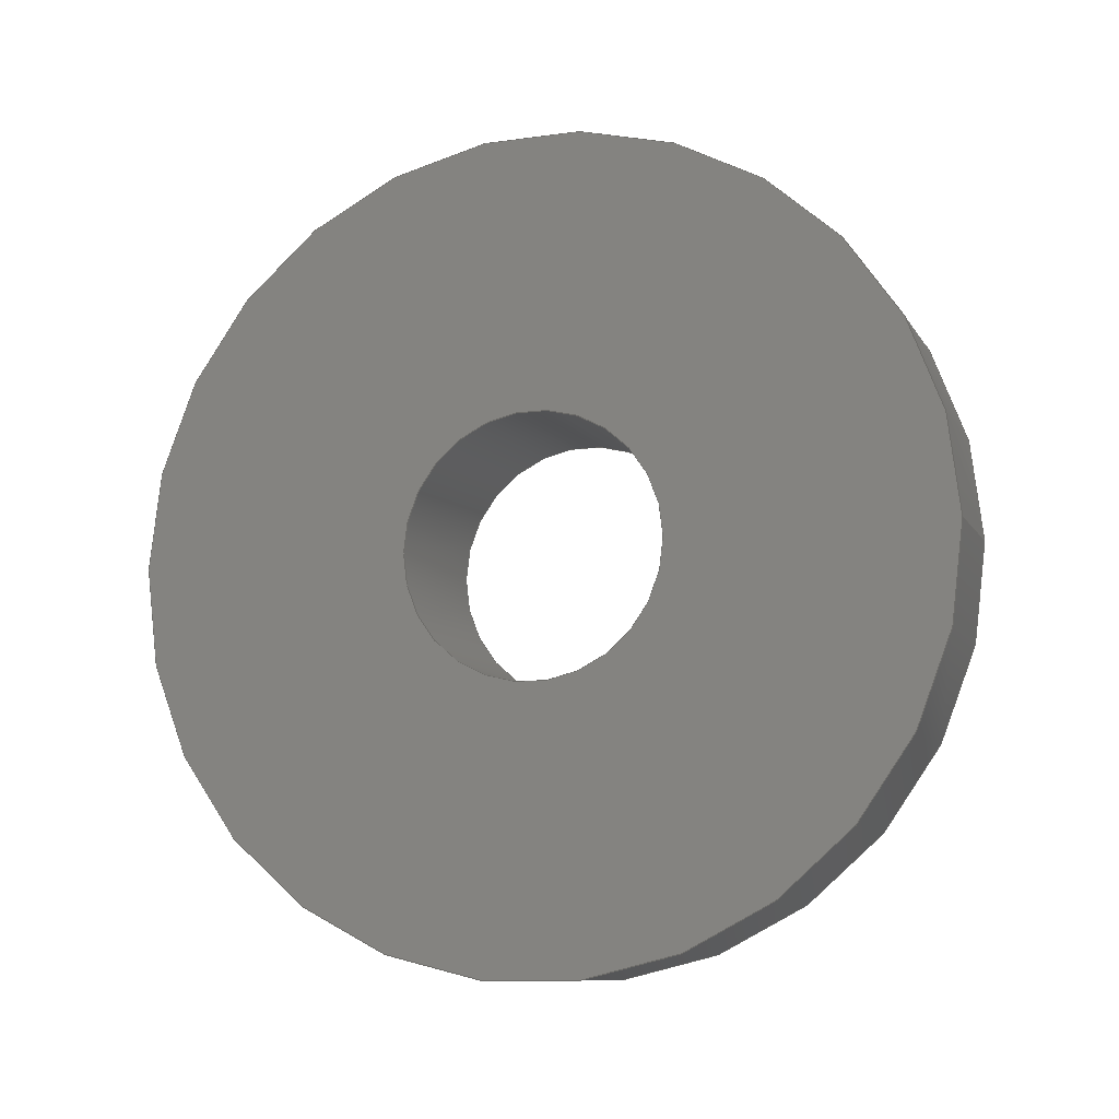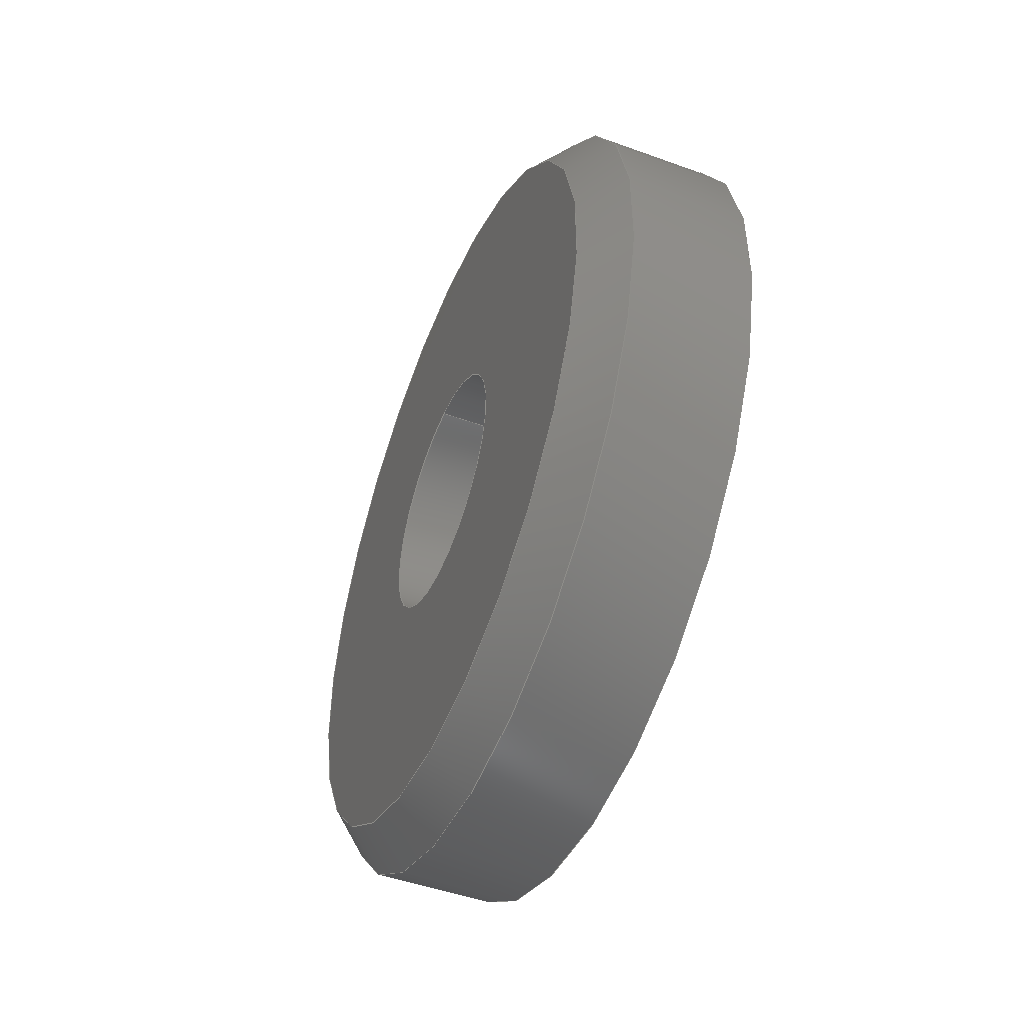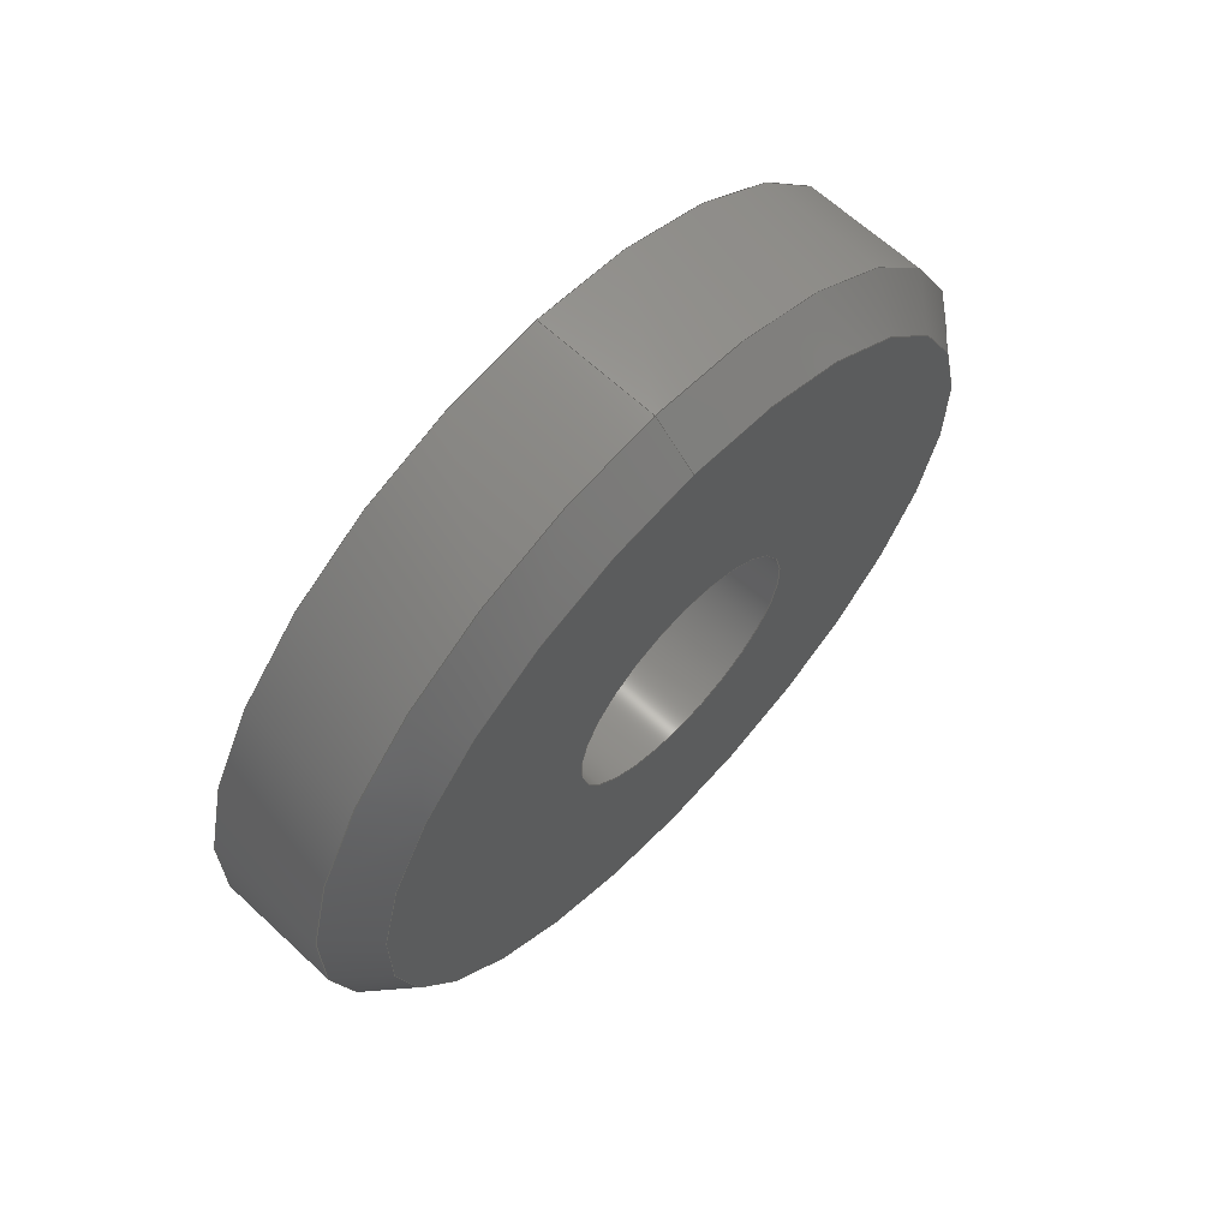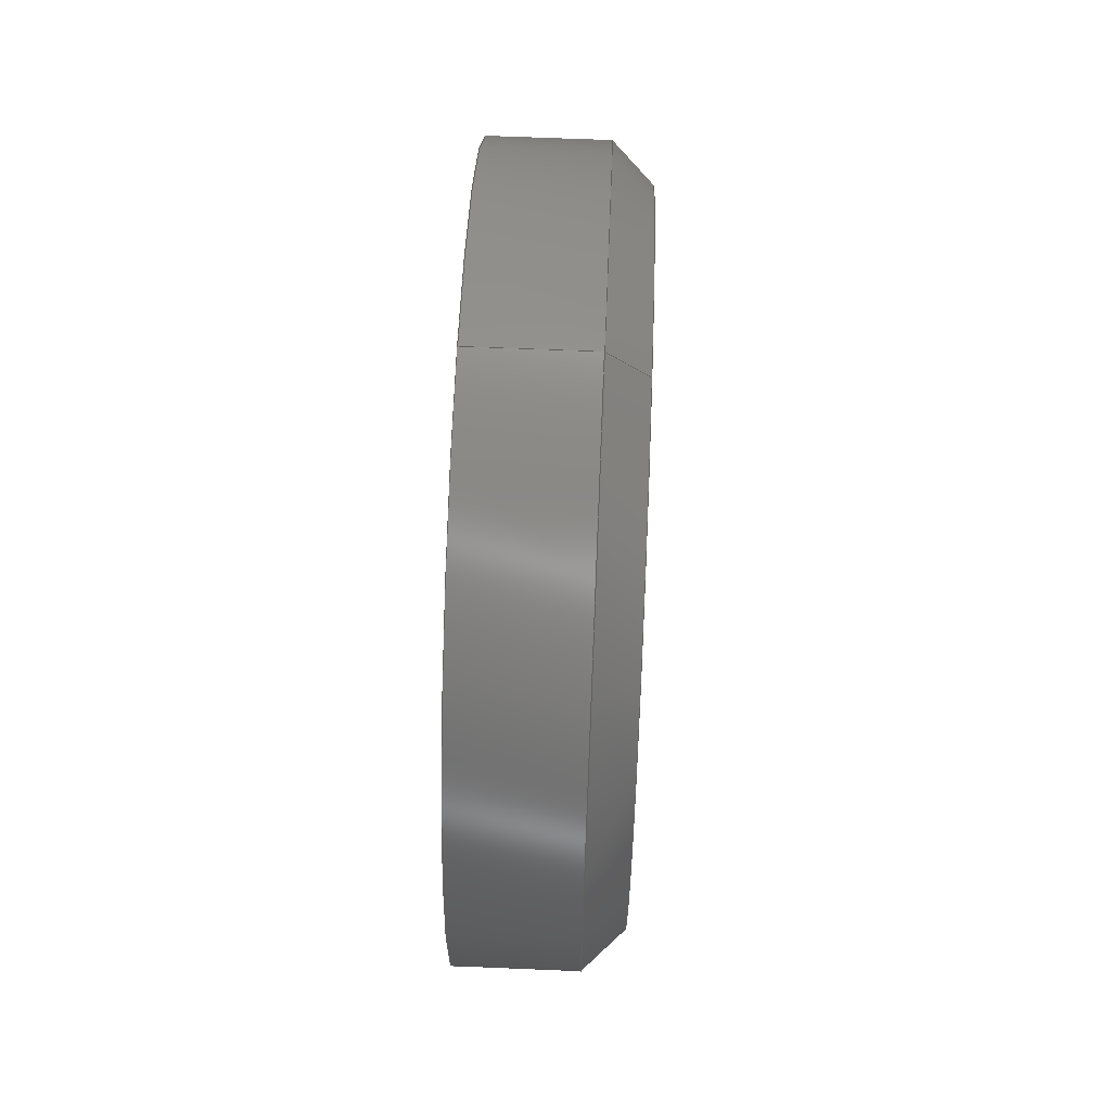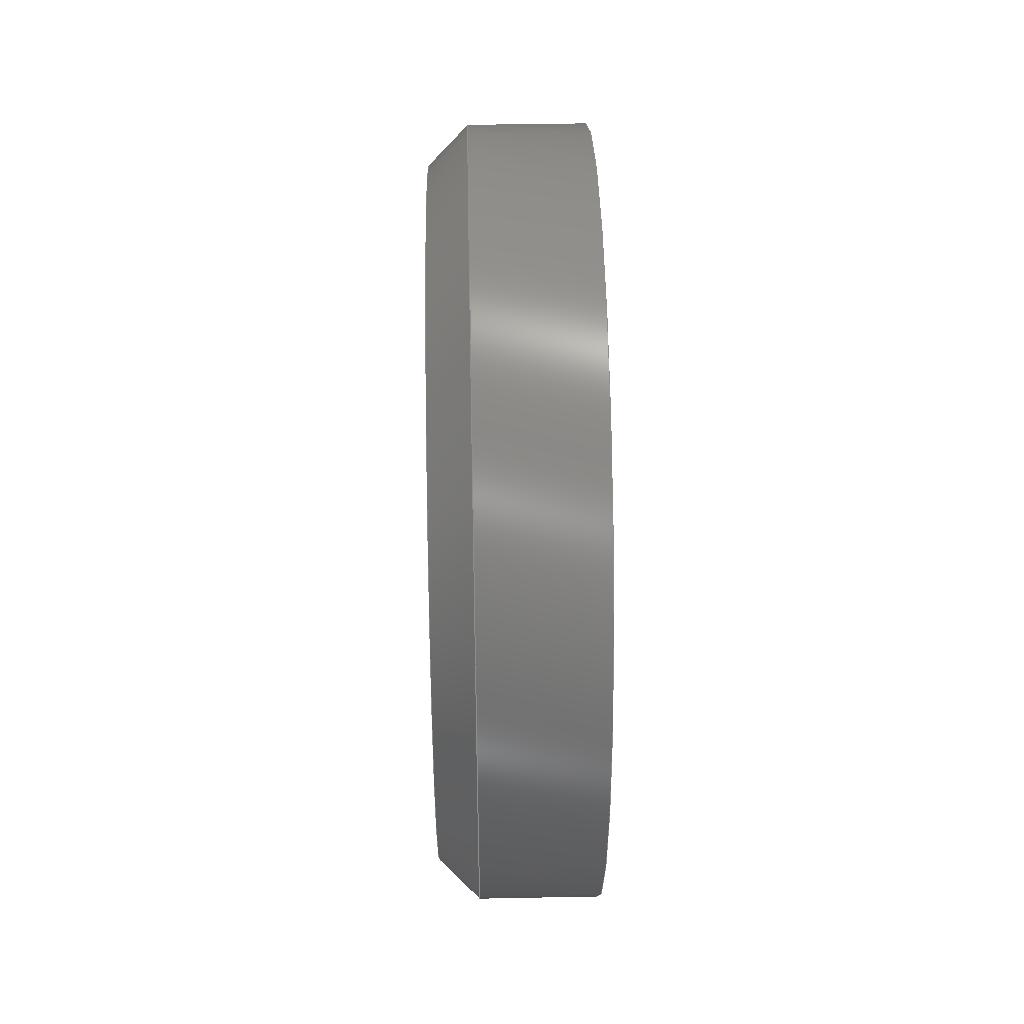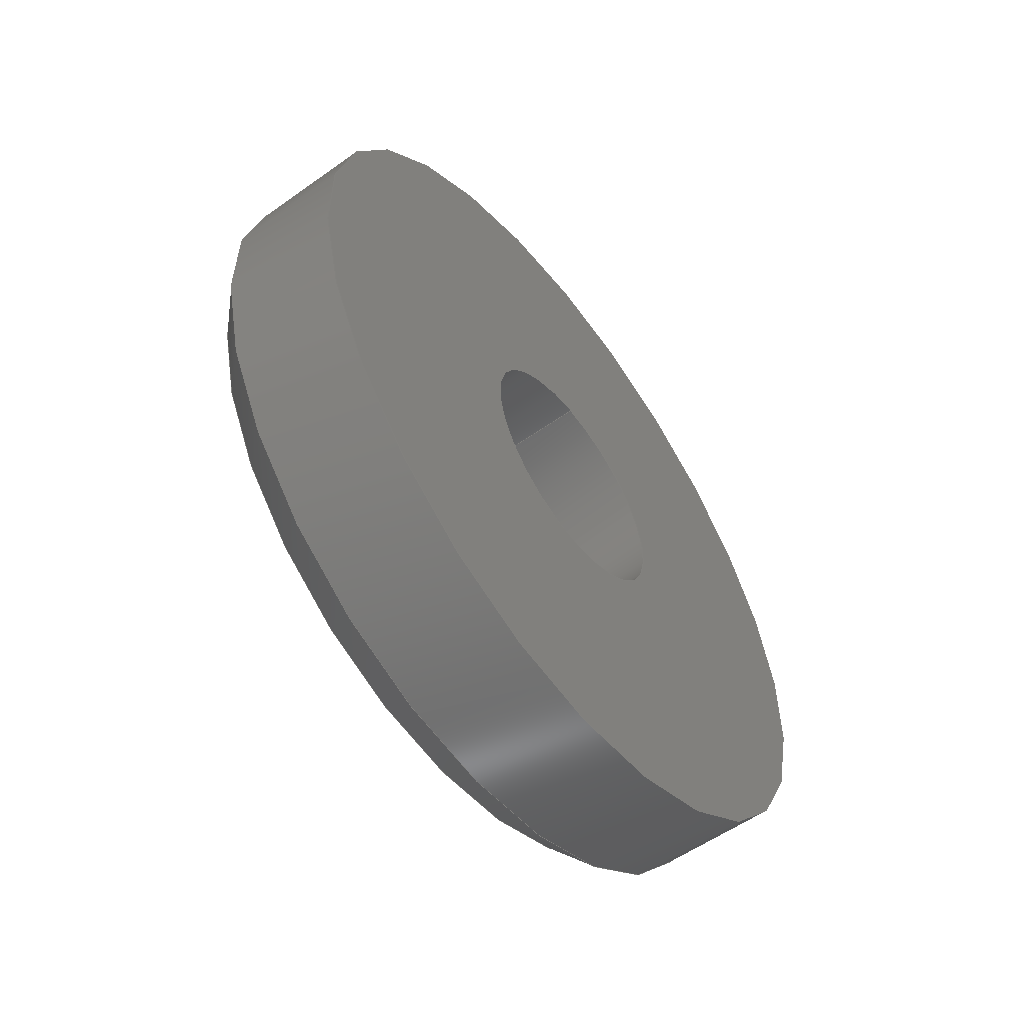
<metadata>
{"format":"step","ext":"step","renderer":"f3d","projection":"perspective","resolution":1024,"background":"white","views":[{"elev":-10.3,"azim":109.3,"up":"+Z"},{"elev":-48.1,"azim":-22.1,"up":"+Y"},{"elev":64.8,"azim":-136.9,"up":"+Y"},{"elev":65.3,"azim":-177.6,"up":"+Y"},{"elev":43.5,"azim":-1.3,"up":"+Z"},{"elev":-56.0,"azim":36.7,"up":"+Y"}]}
</metadata>
<code>
ISO-10303-21;
DATA;
#1=MECHANICAL_DESIGN_GEOMETRIC_PRESENTATION_REPRESENTATION('',(#4),#141);
#2=SHAPE_REPRESENTATION_RELATIONSHIP('SRR','None',#148,#3);
#3=ADVANCED_BREP_SHAPE_REPRESENTATION('',(#5),#140);
#4=STYLED_ITEM('',(#157),#5);
#5=MANIFOLD_SOLID_BREP('washer',#70);
#6=FACE_BOUND('',#20,.T.);
#7=FACE_BOUND('',#23,.T.);
#8=PLANE('',#89);
#9=PLANE('',#93);
#10=CYLINDRICAL_SURFACE('',#87,5);
#11=CYLINDRICAL_SURFACE('',#91,1.6);
#12=FACE_OUTER_BOUND('',#17,.T.);
#13=FACE_OUTER_BOUND('',#18,.T.);
#14=FACE_OUTER_BOUND('',#19,.T.);
#15=FACE_OUTER_BOUND('',#21,.T.);
#16=FACE_OUTER_BOUND('',#22,.T.);
#17=EDGE_LOOP('',(#48,#49,#50,#51));
#18=EDGE_LOOP('',(#52,#53,#54,#55));
#19=EDGE_LOOP('',(#56));
#20=EDGE_LOOP('',(#57));
#21=EDGE_LOOP('',(#58,#59,#60,#61));
#22=EDGE_LOOP('',(#62));
#23=EDGE_LOOP('',(#63));
#24=LINE('',#124,#27);
#25=LINE('',#128,#28);
#26=LINE('',#135,#29);
#27=VECTOR('',#100,4.75);
#28=VECTOR('',#105,3.5);
#29=VECTOR('',#114,1.8);
#30=CIRCLE('',#85,4.5);
#31=CIRCLE('',#86,5);
#32=CIRCLE('',#88,5);
#33=CIRCLE('',#90,1.6);
#34=CIRCLE('',#92,1.6);
#35=VERTEX_POINT('',#121);
#36=VERTEX_POINT('',#123);
#37=VERTEX_POINT('',#127);
#38=VERTEX_POINT('',#131);
#39=VERTEX_POINT('',#134);
#40=EDGE_CURVE('',#35,#35,#30,.T.);
#41=EDGE_CURVE('',#35,#36,#24,.T.);
#42=EDGE_CURVE('',#36,#36,#31,.T.);
#43=EDGE_CURVE('',#36,#37,#25,.T.);
#44=EDGE_CURVE('',#37,#37,#32,.F.);
#45=EDGE_CURVE('',#38,#38,#33,.F.);
#46=EDGE_CURVE('',#38,#39,#26,.T.);
#47=EDGE_CURVE('',#39,#39,#34,.T.);
#48=ORIENTED_EDGE('',*,*,#40,.T.);
#49=ORIENTED_EDGE('',*,*,#41,.T.);
#50=ORIENTED_EDGE('',*,*,#42,.T.);
#51=ORIENTED_EDGE('',*,*,#41,.F.);
#52=ORIENTED_EDGE('',*,*,#42,.F.);
#53=ORIENTED_EDGE('',*,*,#43,.T.);
#54=ORIENTED_EDGE('',*,*,#44,.T.);
#55=ORIENTED_EDGE('',*,*,#43,.F.);
#56=ORIENTED_EDGE('',*,*,#40,.F.);
#57=ORIENTED_EDGE('',*,*,#45,.T.);
#58=ORIENTED_EDGE('',*,*,#45,.F.);
#59=ORIENTED_EDGE('',*,*,#46,.T.);
#60=ORIENTED_EDGE('',*,*,#47,.F.);
#61=ORIENTED_EDGE('',*,*,#46,.F.);
#62=ORIENTED_EDGE('',*,*,#44,.F.);
#63=ORIENTED_EDGE('',*,*,#47,.T.);
#64=CONICAL_SURFACE('',#84,4.75,0.7854);
#65=ADVANCED_FACE('',(#12),#64,.T.);
#66=ADVANCED_FACE('',(#13),#10,.T.);
#67=ADVANCED_FACE('',(#14,#6),#8,.T.);
#68=ADVANCED_FACE('',(#15),#11,.F.);
#69=ADVANCED_FACE('',(#16,#7),#9,.F.);
#70=CLOSED_SHELL('',(#65,#66,#67,#68,#69));
#71=DERIVED_UNIT_ELEMENT(#73,1);
#72=DERIVED_UNIT_ELEMENT(#143,-3);
#73=(
MASS_UNIT()
NAMED_UNIT(*)
SI_UNIT(.KILO.,.GRAM.)
);
#74=DERIVED_UNIT((#71,#72));
#75=MEASURE_REPRESENTATION_ITEM('density measure',
POSITIVE_RATIO_MEASURE(1060),#74);
#76=PROPERTY_DEFINITION_REPRESENTATION(#81,#78);
#77=PROPERTY_DEFINITION_REPRESENTATION(#82,#79);
#78=REPRESENTATION('material name',(#80),#140);
#79=REPRESENTATION('density',(#75),#140);
#80=DESCRIPTIVE_REPRESENTATION_ITEM('ABS Plastic','ABS Plastic');
#81=PROPERTY_DEFINITION('material property','material name',#150);
#82=PROPERTY_DEFINITION('material property','density of part',#150);
#83=AXIS2_PLACEMENT_3D('',#119,#94,#95);
#84=AXIS2_PLACEMENT_3D('',#120,#96,#97);
#85=AXIS2_PLACEMENT_3D('',#122,#98,#99);
#86=AXIS2_PLACEMENT_3D('',#125,#101,#102);
#87=AXIS2_PLACEMENT_3D('',#126,#103,#104);
#88=AXIS2_PLACEMENT_3D('',#129,#106,#107);
#89=AXIS2_PLACEMENT_3D('',#130,#108,#109);
#90=AXIS2_PLACEMENT_3D('',#132,#110,#111);
#91=AXIS2_PLACEMENT_3D('',#133,#112,#113);
#92=AXIS2_PLACEMENT_3D('',#136,#115,#116);
#93=AXIS2_PLACEMENT_3D('',#137,#117,#118);
#94=DIRECTION('axis',(0,0,1));
#95=DIRECTION('refdir',(1,0,0));
#96=DIRECTION('center_axis',(1,1.776e-14,0));
#97=DIRECTION('ref_axis',(1.578e-14,-1,-3.818e-31));
#98=DIRECTION('center_axis',(1,1.604e-14,7.331e-16));
#99=DIRECTION('ref_axis',(1.604e-14,-1,-1.887e-31));
#100=DIRECTION('',(0.7071,0.7071,-8.66e-17));
#101=DIRECTION('center_axis',(-1,-1.604e-14,-7.331e-16));
#102=DIRECTION('ref_axis',(1.554e-14,-1,-5.555e-31));
#103=DIRECTION('center_axis',(-1,-1.554e-14,-1.11e-15));
#104=DIRECTION('ref_axis',(1.554e-14,-1,-5.555e-31));
#105=DIRECTION('',(1,1.554e-14,1.11e-15));
#106=DIRECTION('center_axis',(1,1.604e-14,7.331e-16));
#107=DIRECTION('ref_axis',(1.554e-14,-1,-5.555e-31));
#108=DIRECTION('center_axis',(-1,-1.604e-14,-7.331e-16));
#109=DIRECTION('ref_axis',(1.604e-14,-1,0));
#110=DIRECTION('center_axis',(-1,-1.604e-14,-7.331e-16));
#111=DIRECTION('ref_axis',(1.554e-14,-1,-5.555e-31));
#112=DIRECTION('center_axis',(-1,-1.554e-14,-1.11e-15));
#113=DIRECTION('ref_axis',(1.554e-14,-1,-5.555e-31));
#114=DIRECTION('',(1,1.554e-14,1.11e-15));
#115=DIRECTION('center_axis',(-1,-1.604e-14,-7.331e-16));
#116=DIRECTION('ref_axis',(1.554e-14,-1,-5.555e-31));
#117=DIRECTION('center_axis',(-1,-1.604e-14,-7.331e-16));
#118=DIRECTION('ref_axis',(1.604e-14,-1,0));
#119=CARTESIAN_POINT('',(0,0,0));
#120=CARTESIAN_POINT('Origin',(-4.973,18.13,19.25));
#121=CARTESIAN_POINT('',(-5.223,22.62,19.25));
#122=CARTESIAN_POINT('Origin',(-5.223,18.13,19.25));
#123=CARTESIAN_POINT('',(-4.723,23.13,19.25));
#124=CARTESIAN_POINT('',(-4.973,22.88,19.25));
#125=CARTESIAN_POINT('Origin',(-4.723,18.13,19.25));
#126=CARTESIAN_POINT('Origin',(-3.223,18.13,19.25));
#127=CARTESIAN_POINT('',(-3.223,23.13,19.25));
#128=CARTESIAN_POINT('',(-3.223,23.13,19.25));
#129=CARTESIAN_POINT('Origin',(-3.223,18.13,19.25));
#130=CARTESIAN_POINT('Origin',(-5.223,28.64,39.91));
#131=CARTESIAN_POINT('',(-5.223,19.73,19.25));
#132=CARTESIAN_POINT('Origin',(-5.223,18.13,19.25));
#133=CARTESIAN_POINT('Origin',(-3.223,18.13,19.25));
#134=CARTESIAN_POINT('',(-3.223,19.73,19.25));
#135=CARTESIAN_POINT('',(-3.223,19.73,19.25));
#136=CARTESIAN_POINT('Origin',(-3.223,18.13,19.25));
#137=CARTESIAN_POINT('Origin',(-3.223,28.64,39.91));
#138=UNCERTAINTY_MEASURE_WITH_UNIT(LENGTH_MEASURE(0.01),#142,
'DISTANCE_ACCURACY_VALUE',
'Maximum model space distance between geometric entities at asserted c
onnectivities');
#139=UNCERTAINTY_MEASURE_WITH_UNIT(LENGTH_MEASURE(0.01),#142,
'DISTANCE_ACCURACY_VALUE',
'Maximum model space distance between geometric entities at asserted c
onnectivities');
#140=(
GEOMETRIC_REPRESENTATION_CONTEXT(3)
GLOBAL_UNCERTAINTY_ASSIGNED_CONTEXT((#138))
GLOBAL_UNIT_ASSIGNED_CONTEXT((#142,#144,#145))
REPRESENTATION_CONTEXT('','3D')
);
#141=(
GEOMETRIC_REPRESENTATION_CONTEXT(3)
GLOBAL_UNCERTAINTY_ASSIGNED_CONTEXT((#139))
GLOBAL_UNIT_ASSIGNED_CONTEXT((#142,#144,#145))
REPRESENTATION_CONTEXT('','3D')
);
#142=(
LENGTH_UNIT()
NAMED_UNIT(*)
SI_UNIT(.MILLI.,.METRE.)
);
#143=(
LENGTH_UNIT()
NAMED_UNIT(*)
SI_UNIT($,.METRE.)
);
#144=(
NAMED_UNIT(*)
PLANE_ANGLE_UNIT()
SI_UNIT($,.RADIAN.)
);
#145=(
NAMED_UNIT(*)
SI_UNIT($,.STERADIAN.)
SOLID_ANGLE_UNIT()
);
#146=SHAPE_DEFINITION_REPRESENTATION(#147,#148);
#147=PRODUCT_DEFINITION_SHAPE('',$,#150);
#148=SHAPE_REPRESENTATION('',(#83),#140);
#149=PRODUCT_DEFINITION_CONTEXT('part definition',#154,'design');
#150=PRODUCT_DEFINITION('washer','washer',#151,#149);
#151=PRODUCT_DEFINITION_FORMATION('',$,#156);
#152=PRODUCT_RELATED_PRODUCT_CATEGORY('washer','washer',(#156));
#153=APPLICATION_PROTOCOL_DEFINITION('international standard',
'automotive_design',2009,#154);
#154=APPLICATION_CONTEXT(
'Core Data for Automotive Mechanical Design Process');
#155=PRODUCT_CONTEXT('part definition',#154,'mechanical');
#156=PRODUCT('washer','washer',$,(#155));
#157=PRESENTATION_STYLE_ASSIGNMENT((#158));
#158=SURFACE_STYLE_USAGE(.BOTH.,#159);
#159=SURFACE_SIDE_STYLE('',(#160));
#160=SURFACE_STYLE_FILL_AREA(#161);
#161=FILL_AREA_STYLE('ABS (White)',(#162));
#162=FILL_AREA_STYLE_COLOUR('ABS (White)',#163);
#163=COLOUR_RGB('ABS (White)',0.9647,0.9647,0.9529);
ENDSEC;
END-ISO-10303-21;

</code>
